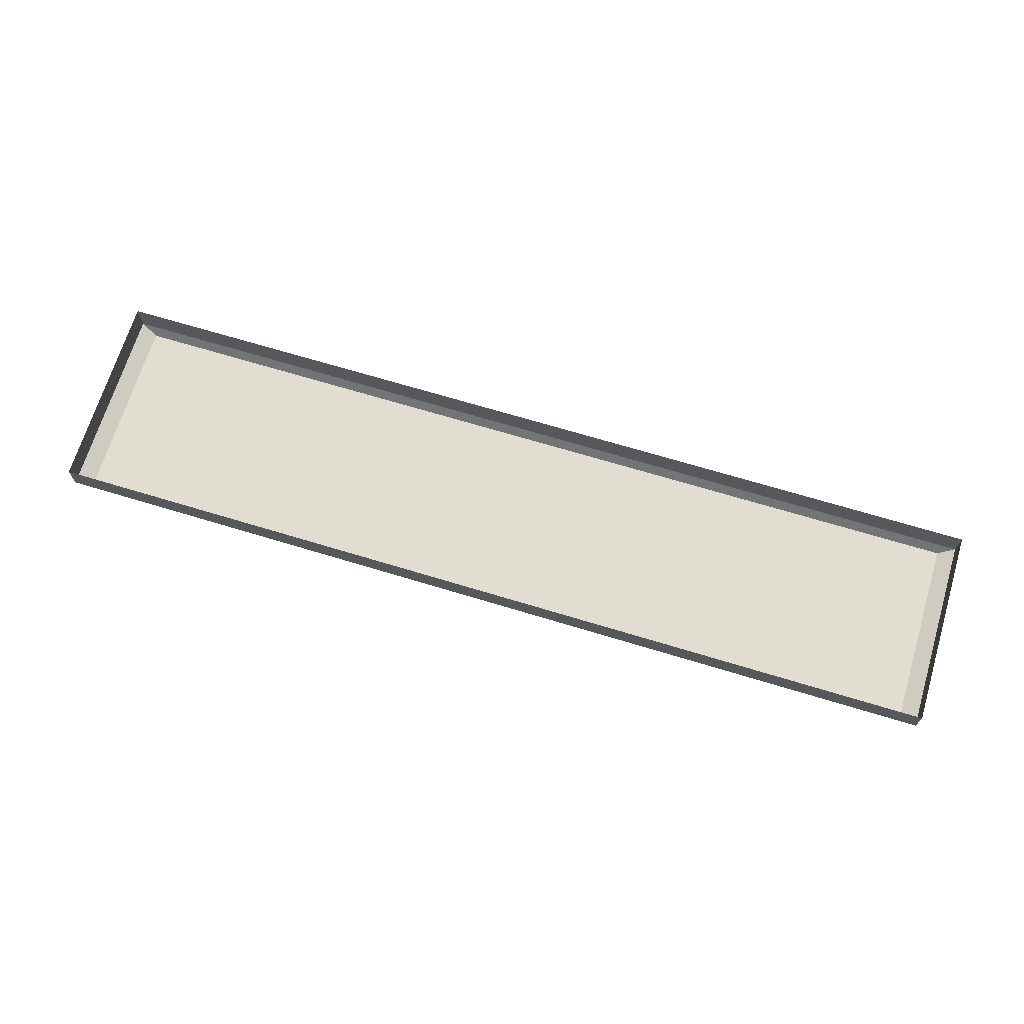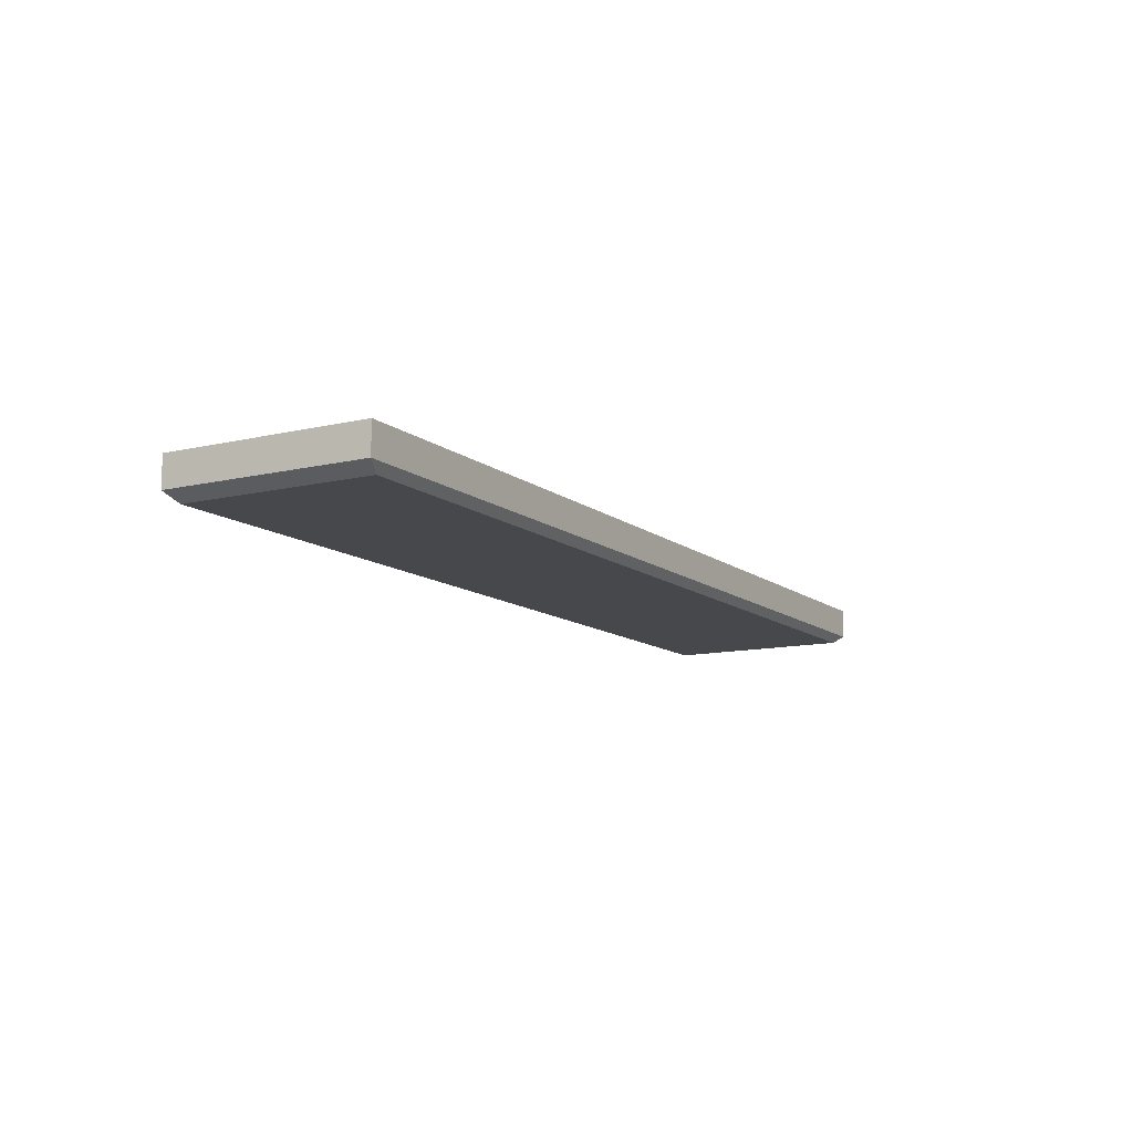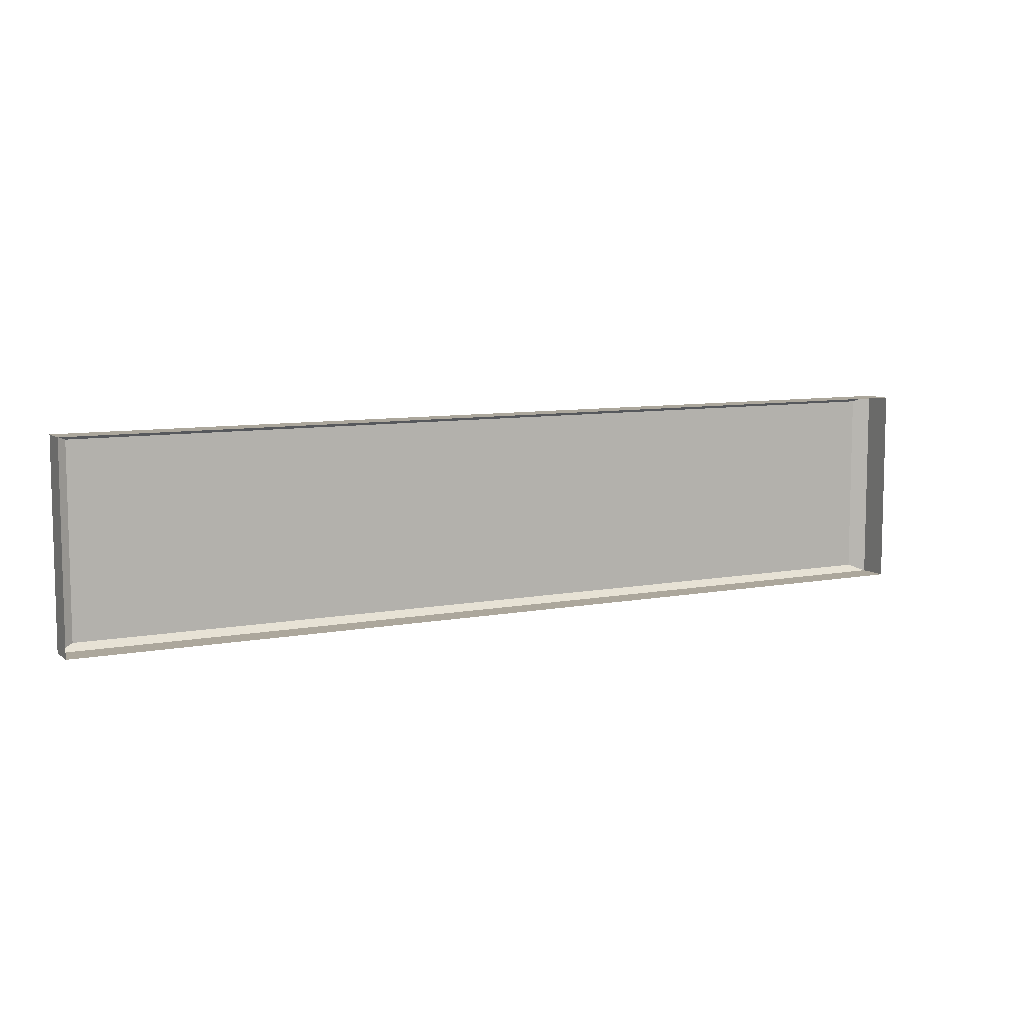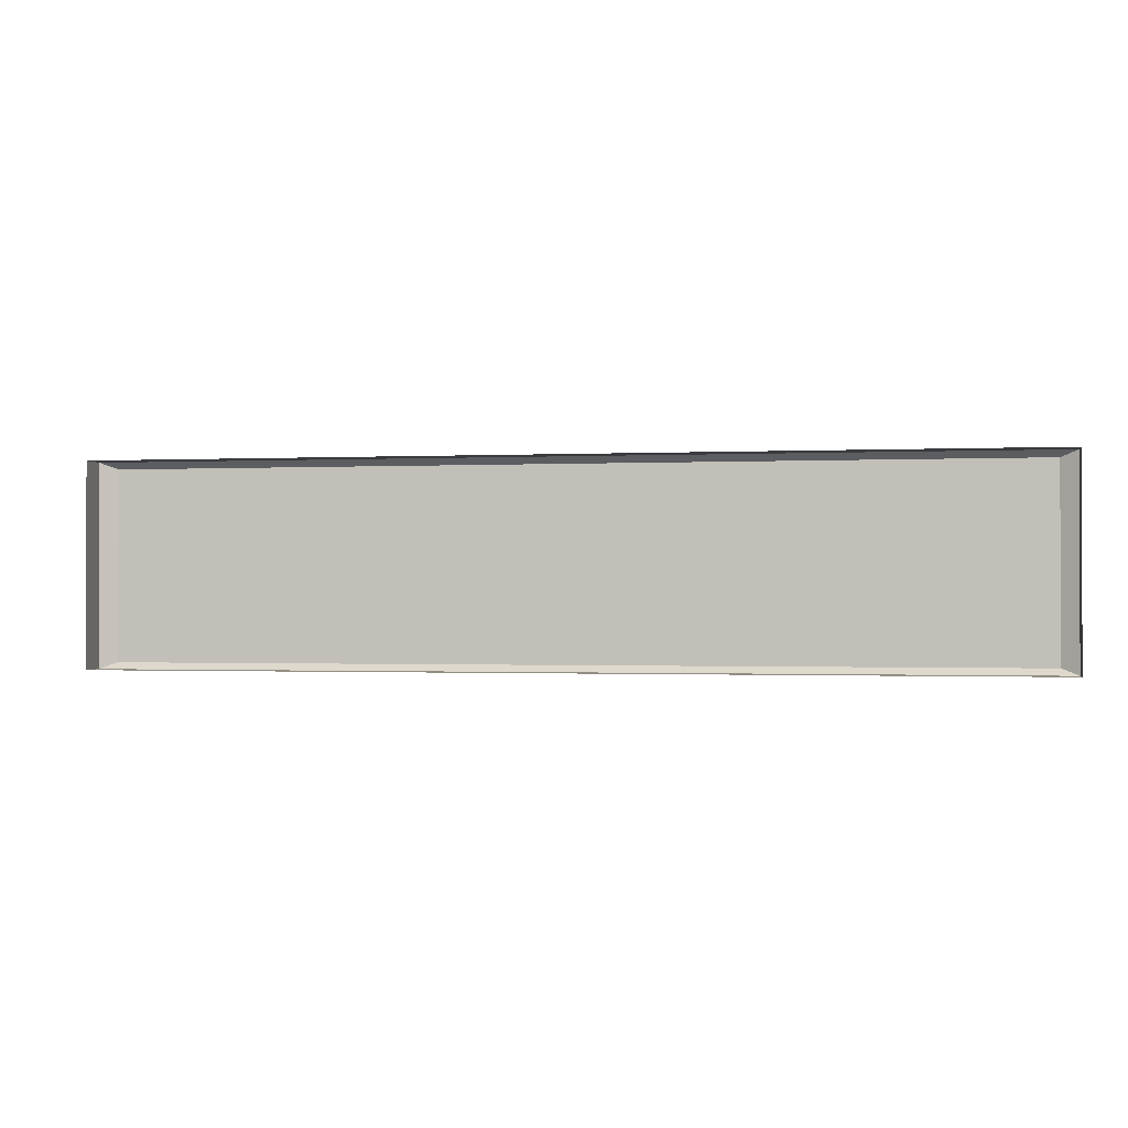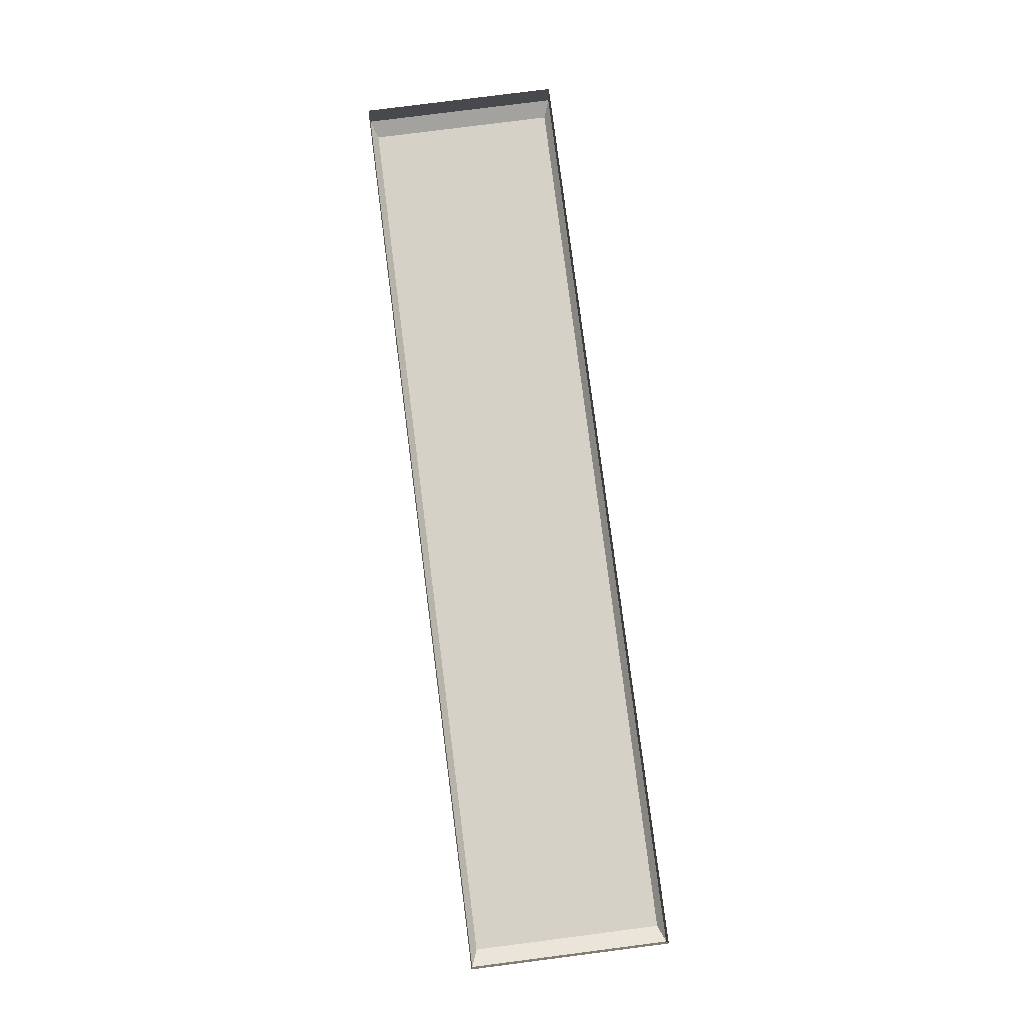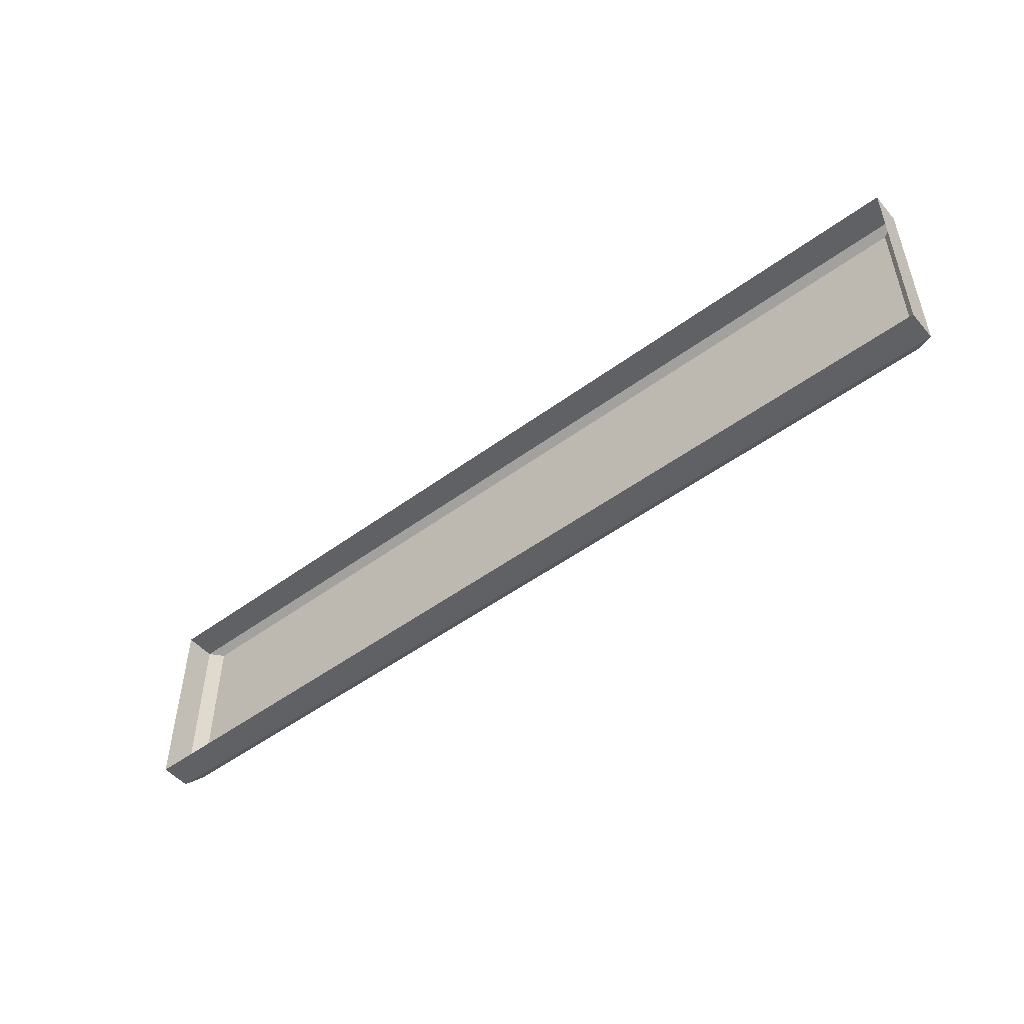
<metadata>
{"format":"obj","ext":"obj","renderer":"f3d","projection":"perspective","resolution":1024,"background":"white","views":[{"elev":68.9,"azim":16.9,"up":"+Y"},{"elev":-11.5,"azim":-60.2,"up":"+Y"},{"elev":8.3,"azim":152.3,"up":"+Z"},{"elev":-1.0,"azim":-169.1,"up":"+Z"},{"elev":79.7,"azim":-97.3,"up":"+Y"},{"elev":-50.2,"azim":-141.0,"up":"+Z"}]}
</metadata>
<code>
o DrwermeshSideTableDrawer_302_1_2_2_GeomSubset_1
v 0.4856 -0.2485 -0.06456
v 0.4856 -0.2612 -0.06456
v 0.4856 -0.2612 -0.339
v 0.4856 -0.2485 -0.339
v -0.4856 -0.2485 -0.339
v -0.4856 -0.2612 -0.339
v -0.4856 -0.2612 -0.06456
v -0.4856 -0.2485 -0.06456
v -0.4332 -0.2633 -0.317
v 0.4332 -0.2633 -0.317
v 0.4332 -0.2633 -0.08652
v -0.4332 -0.2633 -0.08652
v -0.4751 -0.2485 -0.05908
v -0.4751 -0.2612 -0.05908
v 0.4751 -0.2612 -0.05908
v 0.4751 -0.2485 -0.05908
v -0.4257 -0.03714 -0.07389
v -0.4257 -0.03714 -0.3134
v 0.4257 -0.03714 -0.3134
v 0.4257 -0.03714 -0.07389
v 0.4751 -0.2485 -0.3445
v 0.4751 -0.2612 -0.3445
v -0.4751 -0.2612 -0.3445
v -0.4751 -0.2485 -0.3445
v 0.4751 -0.2429 -0.06456
v -0.4751 -0.2429 -0.06456
v 0.4751 -0.2429 -0.339
v -0.4751 -0.2429 -0.339
v -0.4751 -0.2668 -0.06456
v 0.4751 -0.2668 -0.06456
v 0.4751 -0.2668 -0.339
v -0.4751 -0.2668 -0.339
v -0.4573 -0.2429 -0.07389
v 0.4573 -0.2429 -0.07389
v -0.4573 -0.2429 -0.3297
v 0.4573 -0.2429 -0.3297
v -0.4573 -0.02015 -0.3297
v -0.4573 -0.02015 -0.07389
v 0.4573 -0.02015 -0.07389
v 0.4573 -0.02015 -0.3297
v 0.4257 -0.2259 -0.3134
v 0.4257 -0.2259 -0.07389
v -0.4257 -0.2259 -0.07389
v -0.4257 -0.2259 -0.3134
v 0.4462 -0.2668 -0.07969
v -0.4462 -0.2668 -0.07969
v 0.4462 -0.2668 -0.3239
v -0.4462 -0.2668 -0.3239
v 0.4397 -0.2668 -0.08311
v -0.4397 -0.2668 -0.08311
v 0.4397 -0.2668 -0.3204
v -0.4397 -0.2668 -0.3204
v 0.07827 -0.2657 -0.277
v 0.07827 -0.2675 -0.277
v 0.07827 -0.2675 -0.311
v 0.07827 -0.2657 -0.311
v 0.07827 -0.2624 -0.277
v 0.07827 -0.2624 -0.311
v -0.07827 -0.2675 -0.311
v -0.07827 -0.2657 -0.311
v -0.07827 -0.2624 -0.311
v -0.07827 -0.2675 -0.277
v -0.07827 -0.2657 -0.277
v -0.07827 -0.2624 -0.277
v -0.07556 -0.2689 -0.3099
v 0.07556 -0.2689 -0.3099
v 0.07556 -0.2689 -0.2781
v -0.07556 -0.2689 -0.2781
f 53 55 54
f 53 56 55
f 57 56 53
f 57 58 56
f 56 59 55
f 56 60 59
f 58 60 56
f 58 61 60
f 60 62 59
f 60 63 62
f 61 63 60
f 61 64 63
f 65 67 66
f 65 68 67
f 64 53 63
f 64 57 53
f 63 53 54
f 63 54 62
f 67 62 54
f 67 68 62
f 66 54 55
f 66 67 54
f 65 55 59
f 65 66 55
f 68 59 62
f 68 65 59

</code>
